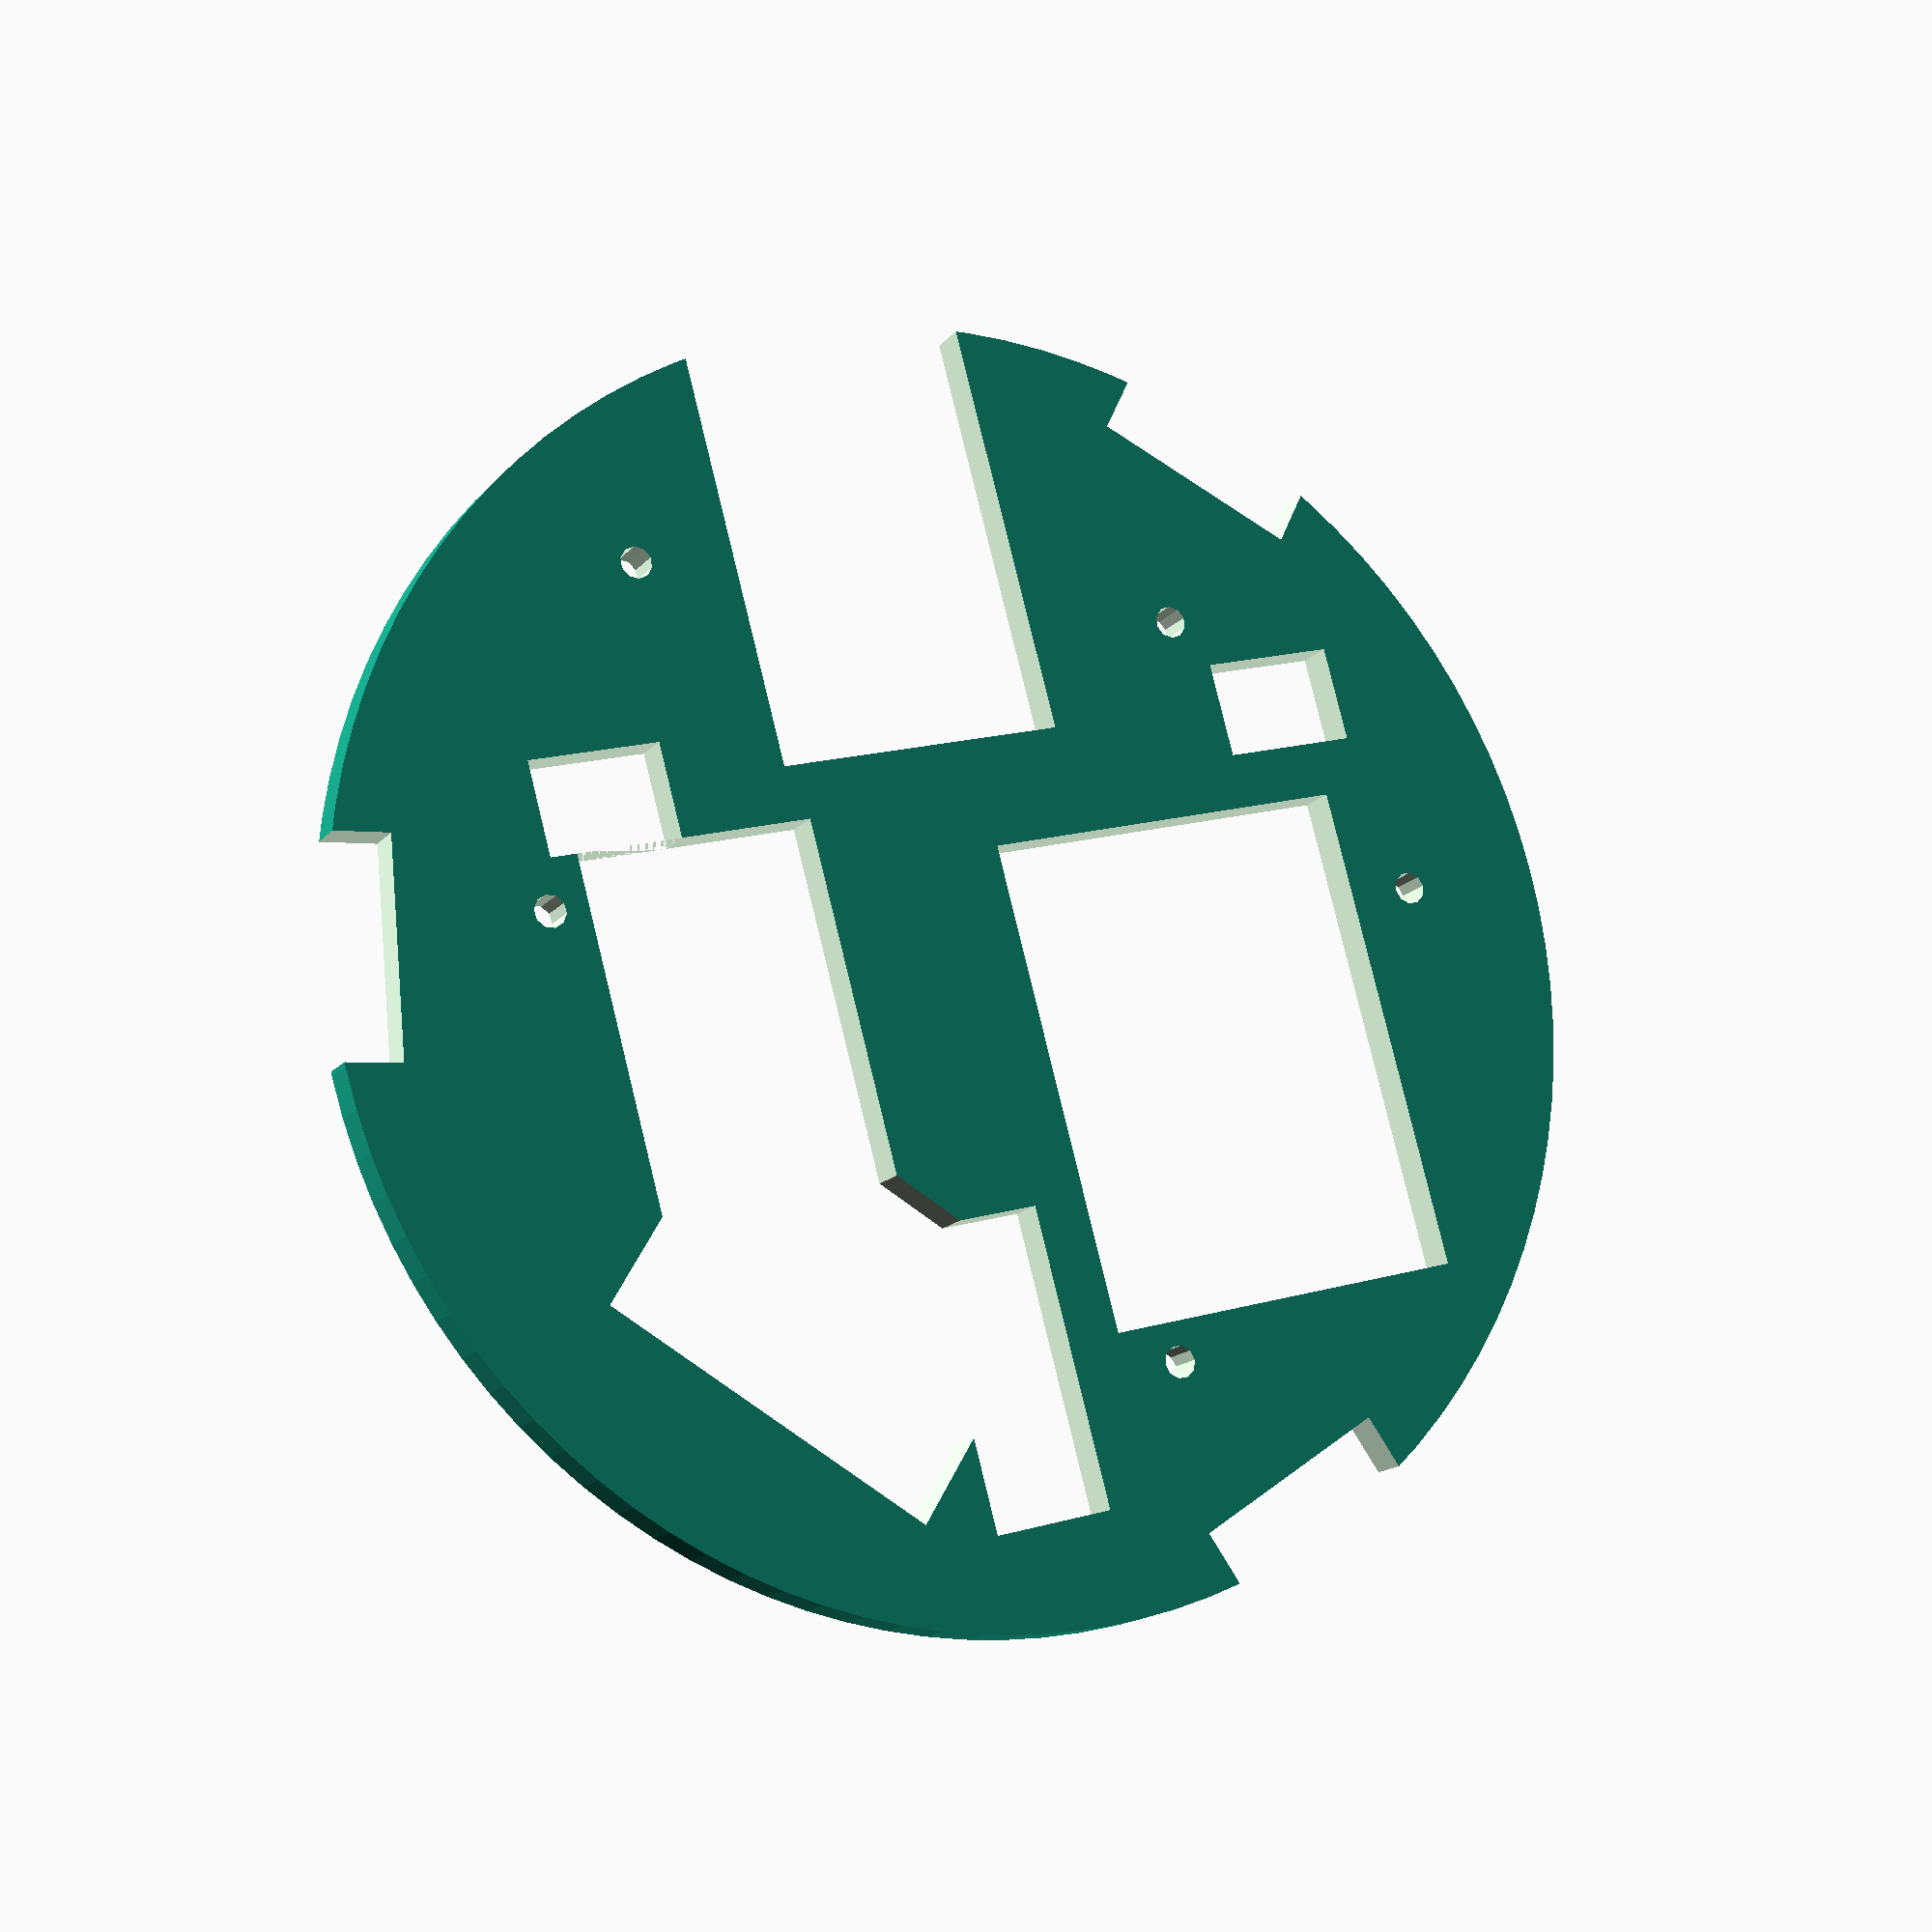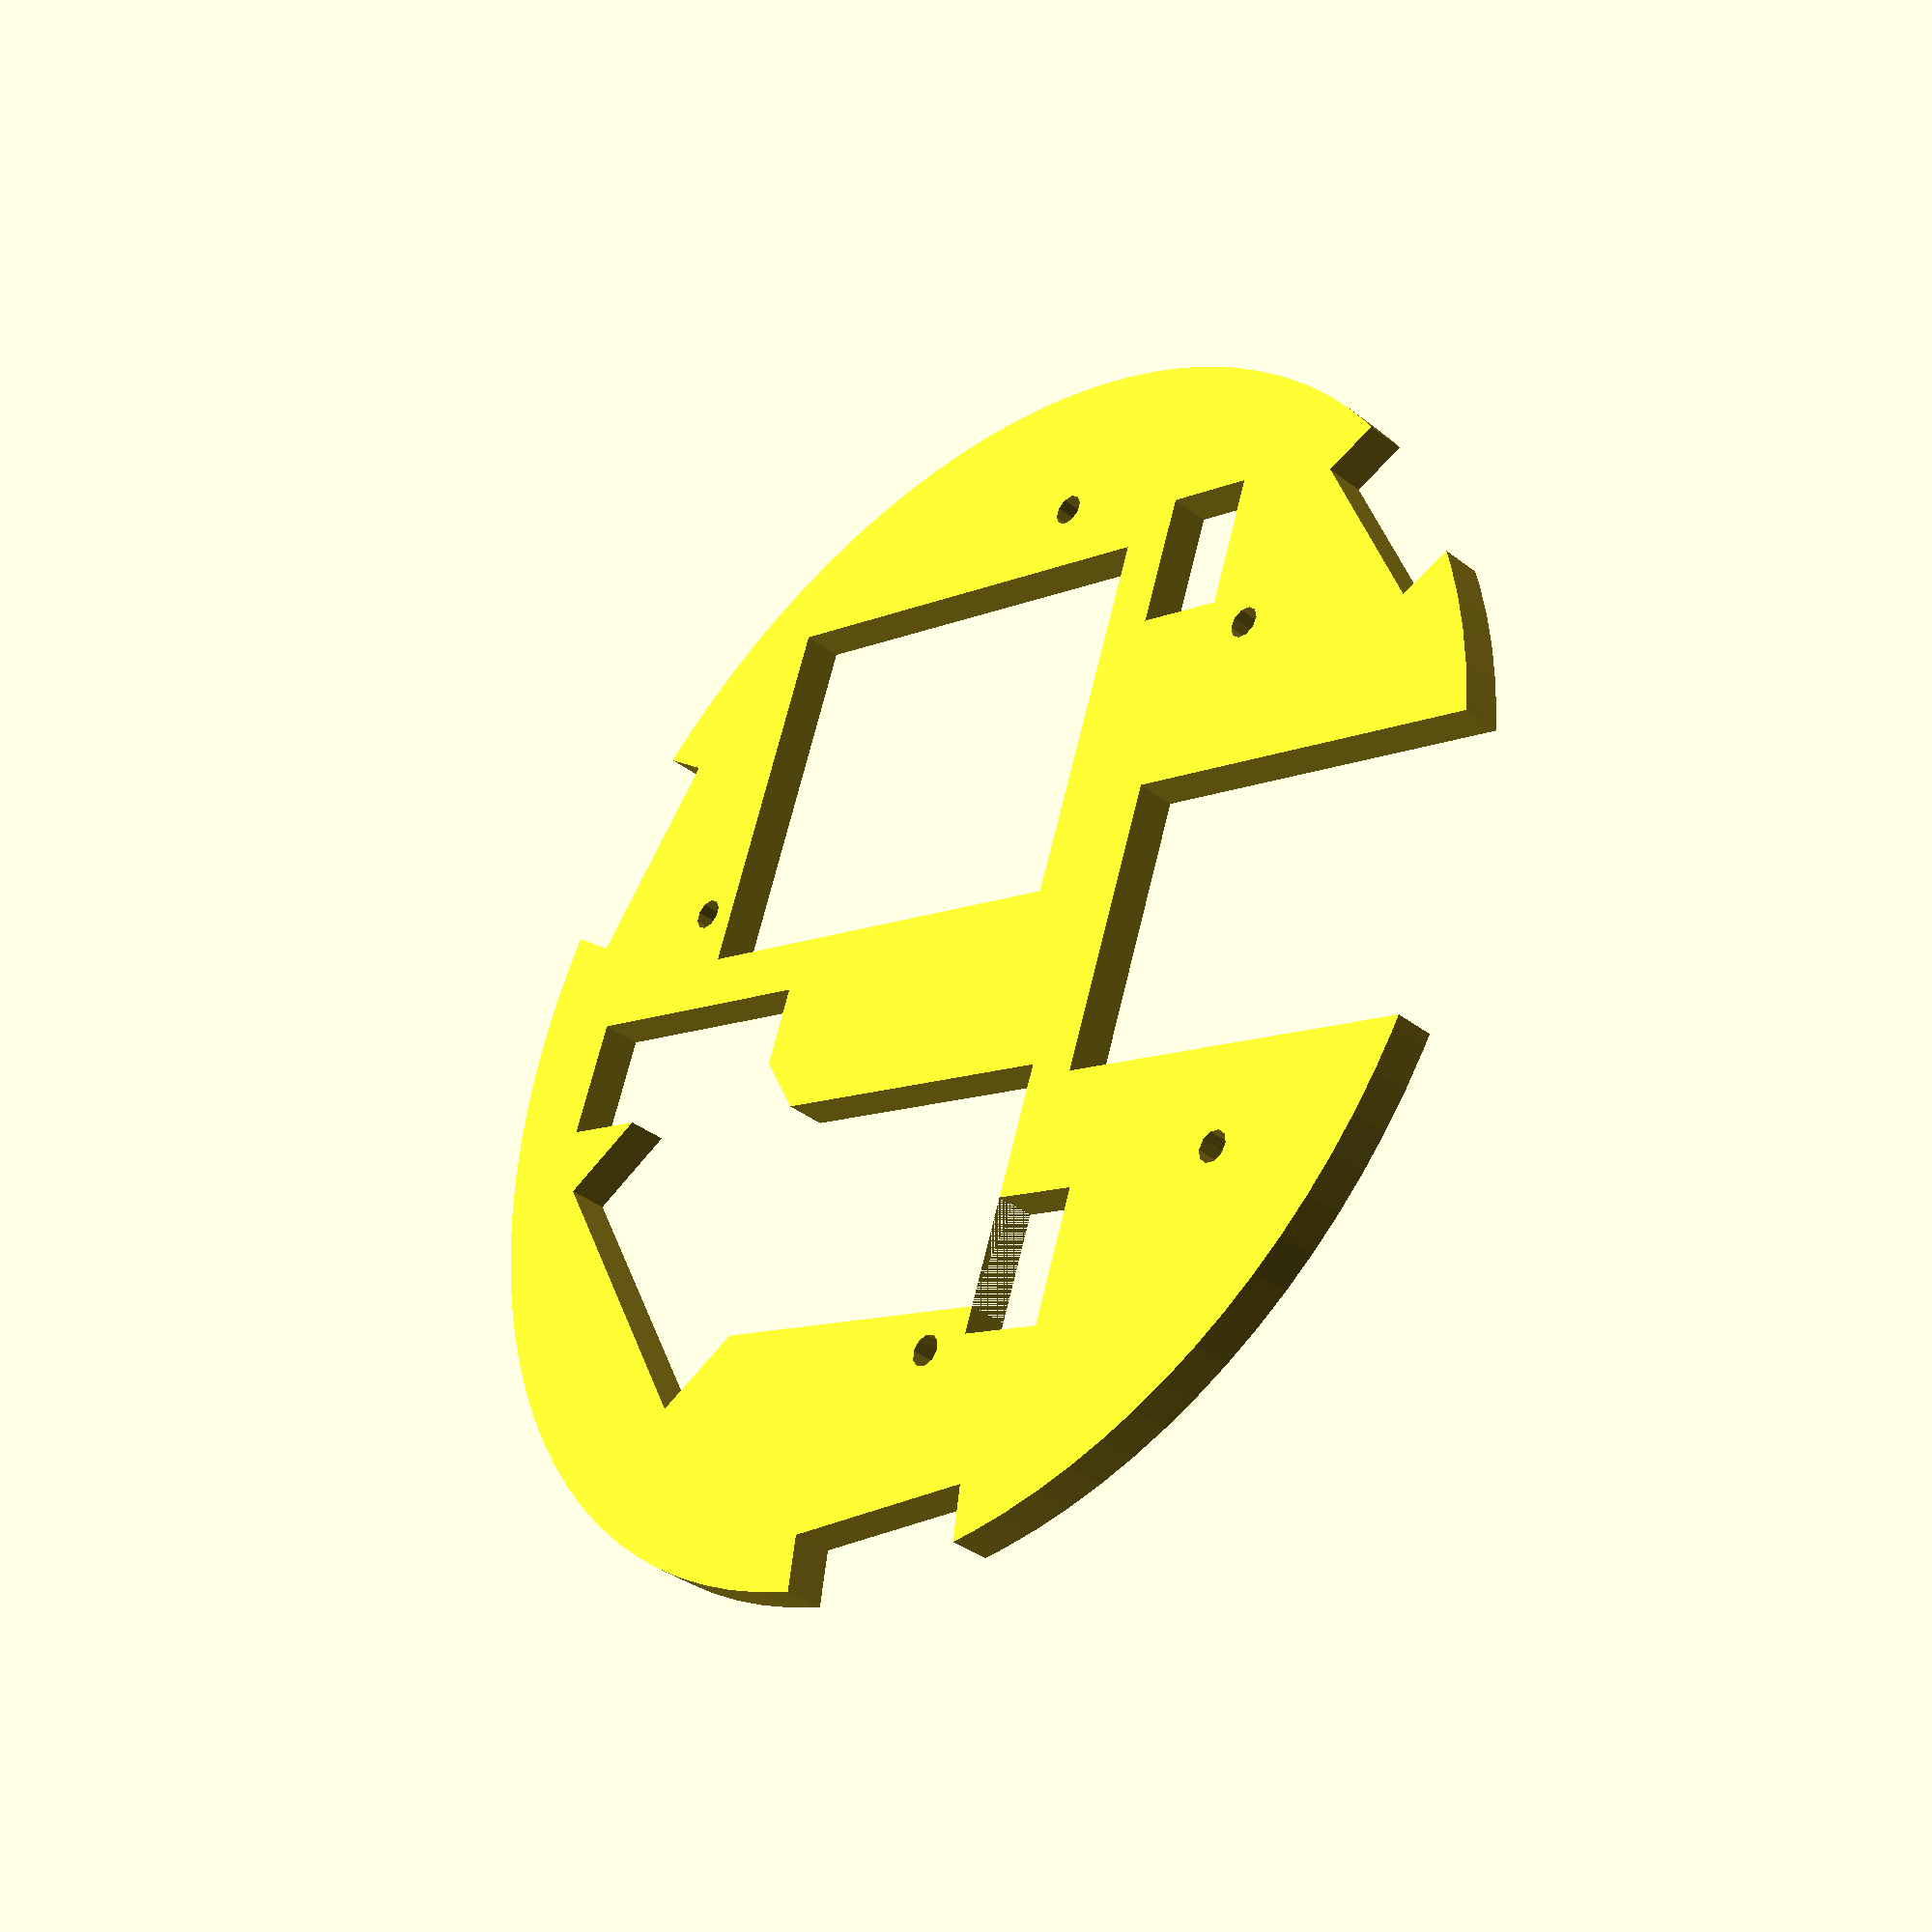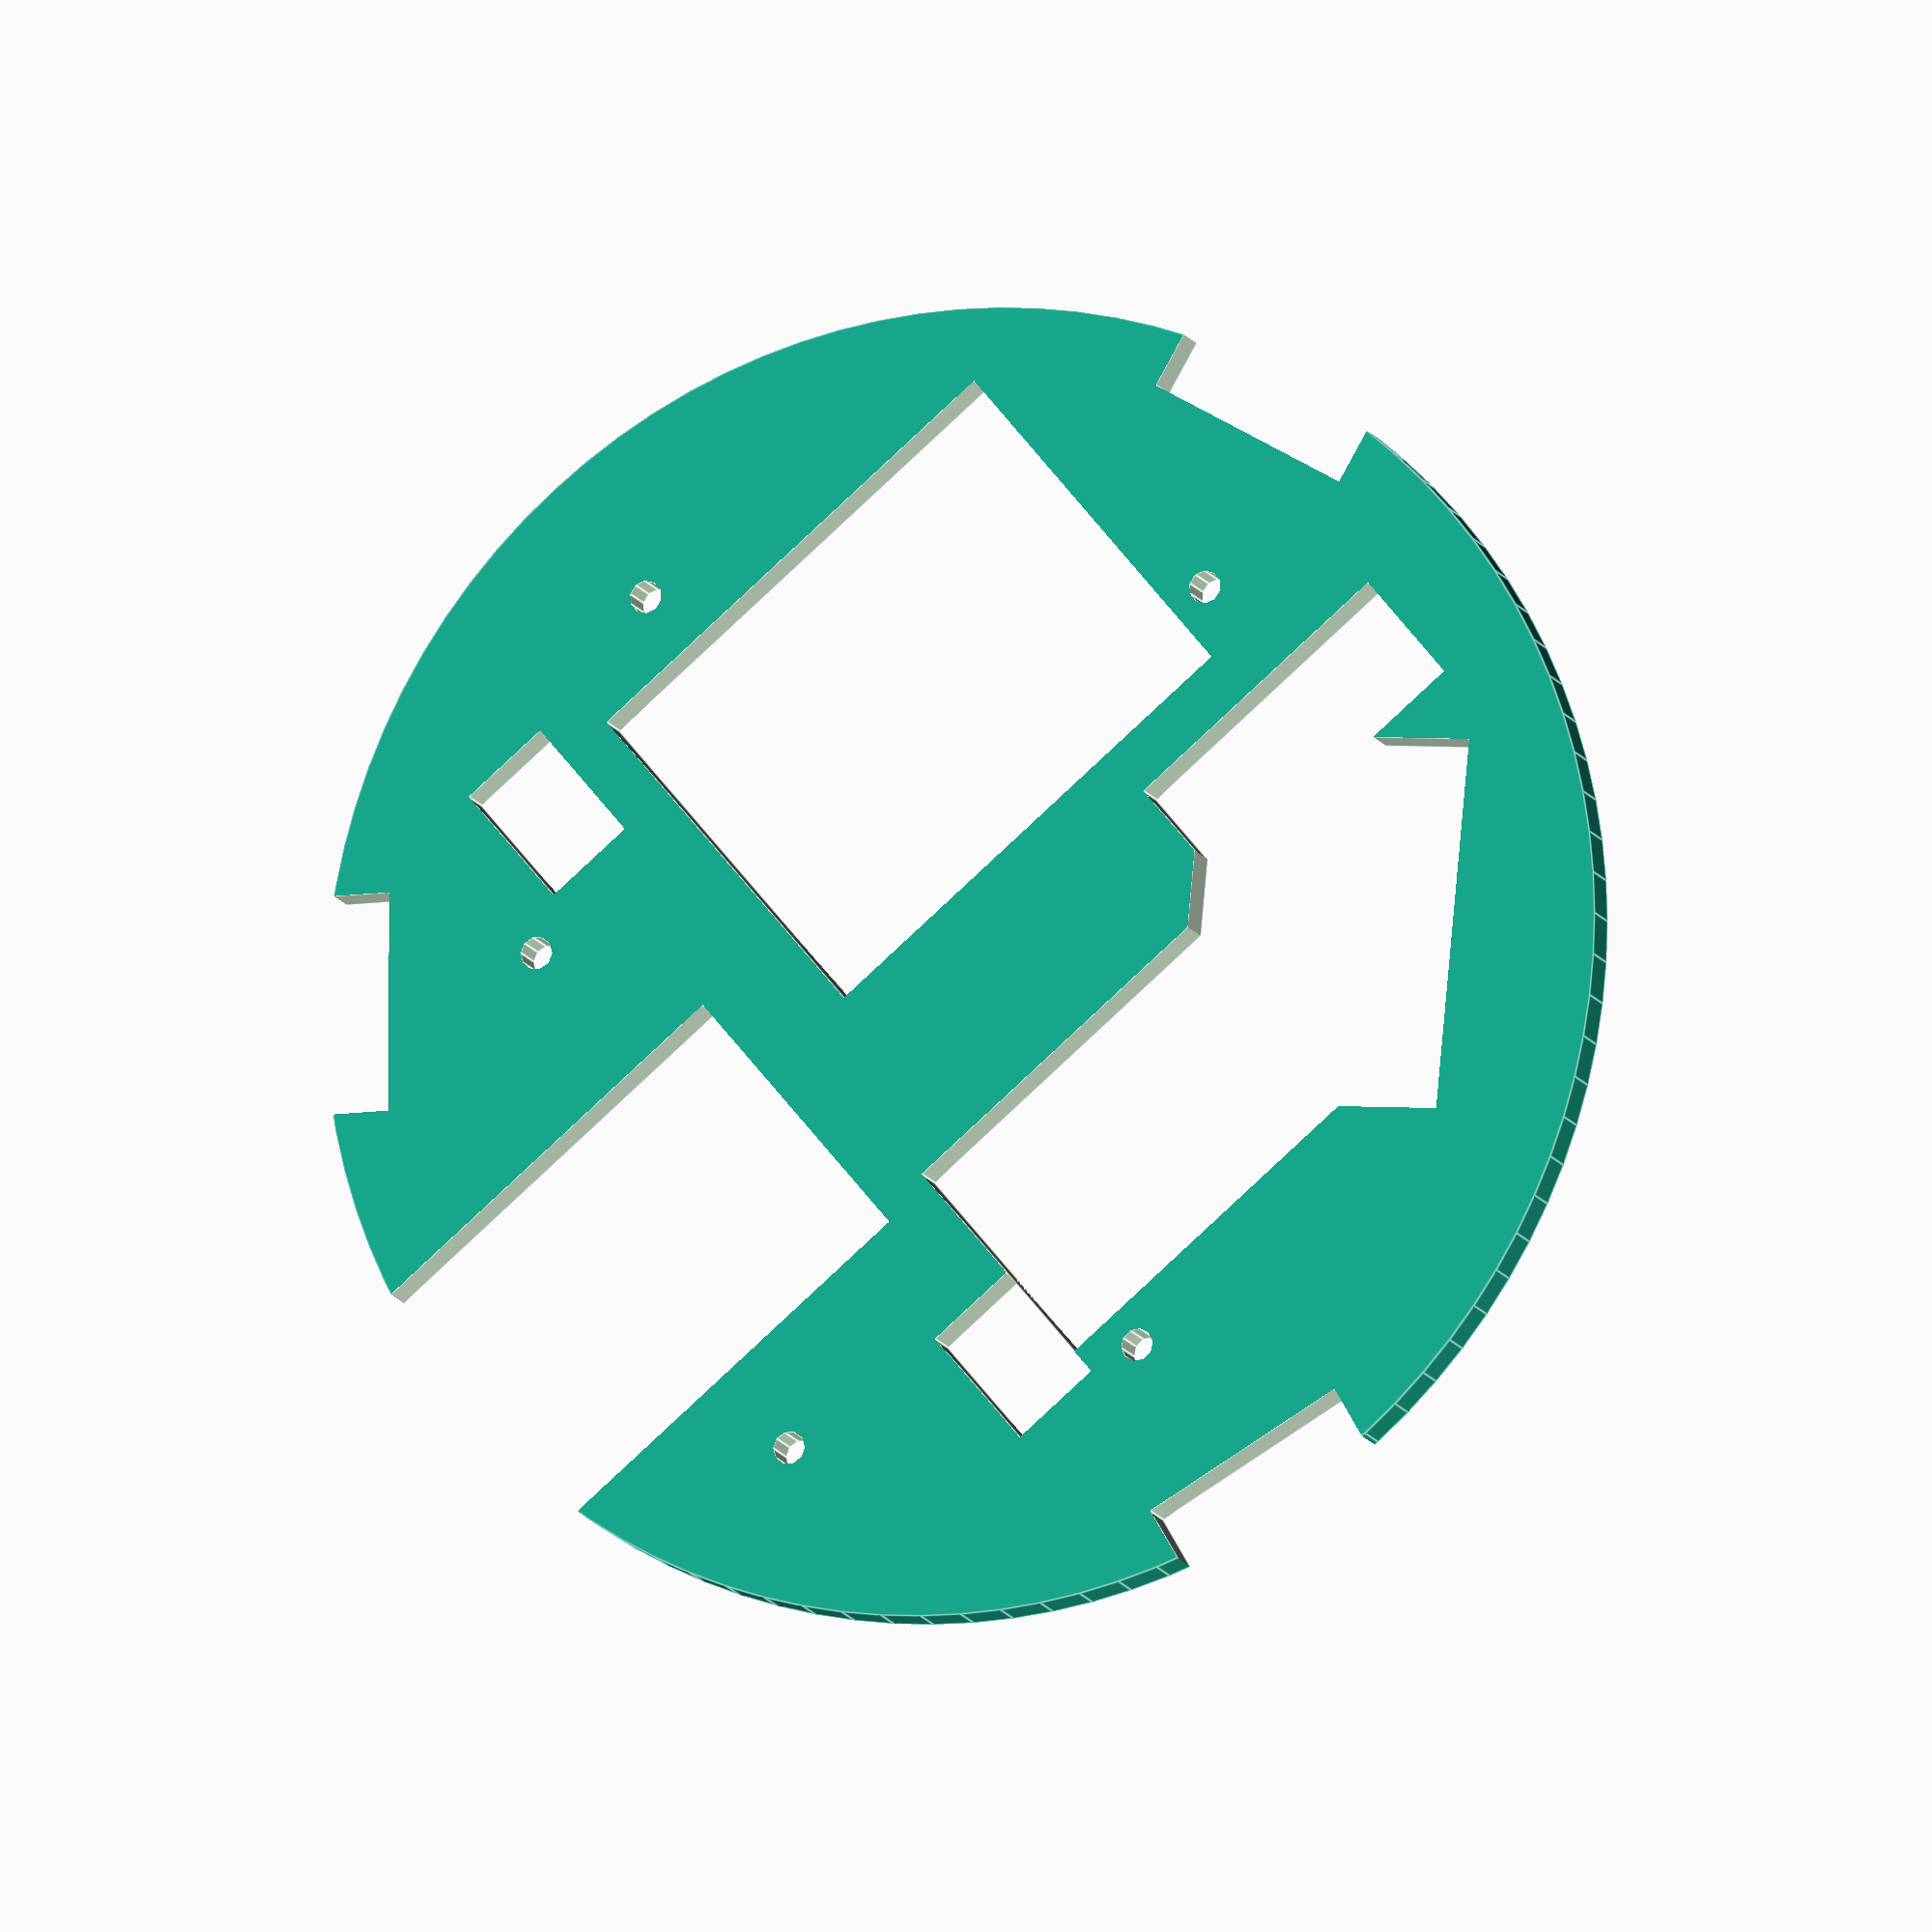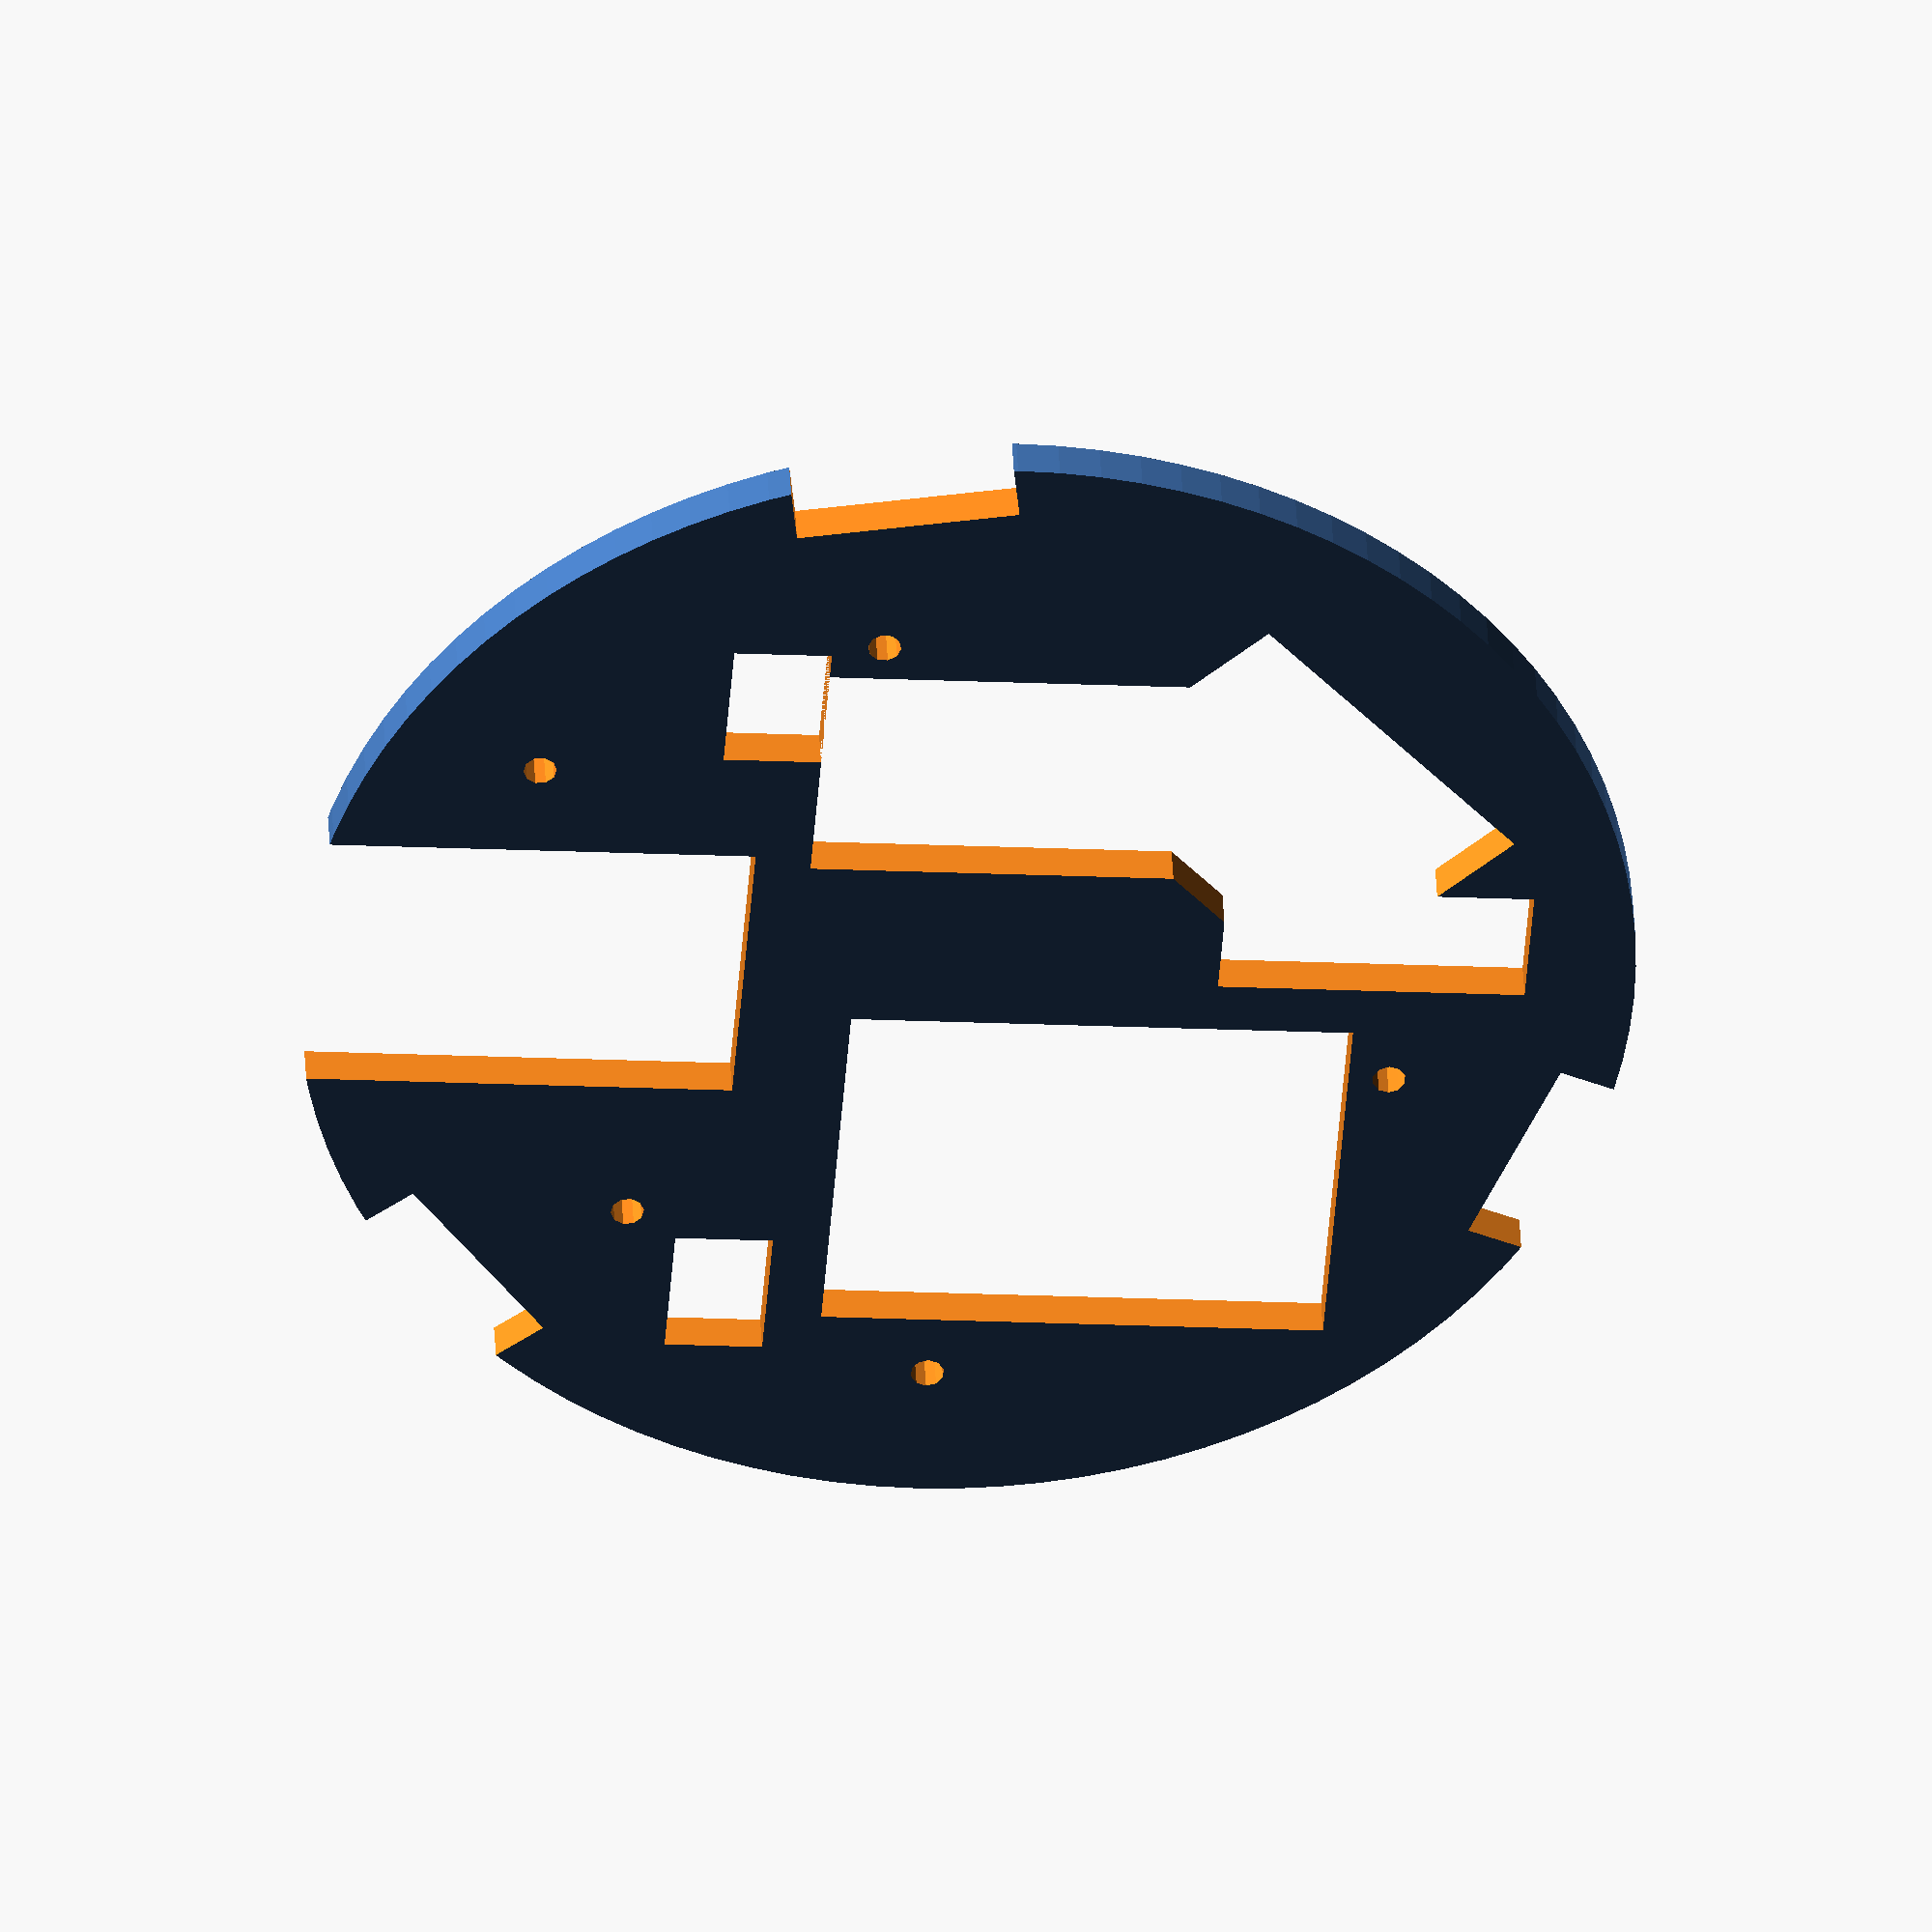
<openscad>
// lampe decoupe

d=95.7;

ep1=3;
ep2=6;

decoupe(false);

module decoupe(bas)
{
    ep=bas?ep2:ep1;

    difference()
    {
        cylinder(ep,d/2,d/2,$fn=100);
        
        // module usb
        translate([-16/2,16,-.1]) cube([16,32,ep+.2]);
        if(bas)
            translate([-22/2,16+15,-.1]) cube([22,32,ep+.2]);
        else
            translate([-22/2,16,-.1]) cube([22,32,ep+.2]);
        
        // composants droite
        translate([4,-28,-.1]) cube([28,36,ep+.2]);
        
        // resistance droite
        translate([25,12,-.1]) cube([10,7,ep+.2]);
        
        // resistance gauche
        translate([-30,12,-.1]) cube([10,7,ep+.2]);
        
        // antenne
        translate([-9,-18-22,-.1]) cube([9,22,ep+.2]);
        
        // inter
        if(bas)
          translate([-28,-18,-.1]) cube([16,38,ep+.2]);

        else
            translate([-28,-15,-.1]) cube([18,27,ep+.2]);
        
        // Lora
        if(!bas)
        {
            rotate([0,0,90+45]) translate([-17,17,-.1]) cube([27,20,ep+.2]);
        }
        
        
        for(i=[0:1:2])
        {
            // pieds vitre
            if(bas)
                rotate([0,0,-40+i*360/3]) translate([-16/2,40,-.1]) cube([16,8,ep+.2]); 
            else
                rotate([0,0,-40+i*360/3]) translate([-16/2,43,-.1]) cube([16,5,ep+.2]); 
                
            // trou fond boitier
            rotate([0,0,-0+i*360/3]) translate([37,0,-.1]) cylinder(ep+.2,1.2,1.2,$fn=10); 
            // trou carte
            rotate([0,0,45+i*360/3]) translate([32,0,-.1]) cylinder(ep+.2,1.2,1.2,$fn=10); 
        }
        
        // trou fond
        
        
    }
}
</openscad>
<views>
elev=195.0 azim=164.9 roll=204.6 proj=p view=solid
elev=216.6 azim=70.7 roll=315.0 proj=p view=solid
elev=13.0 azim=230.3 roll=18.5 proj=o view=edges
elev=139.4 azim=265.6 roll=2.7 proj=o view=solid
</views>
